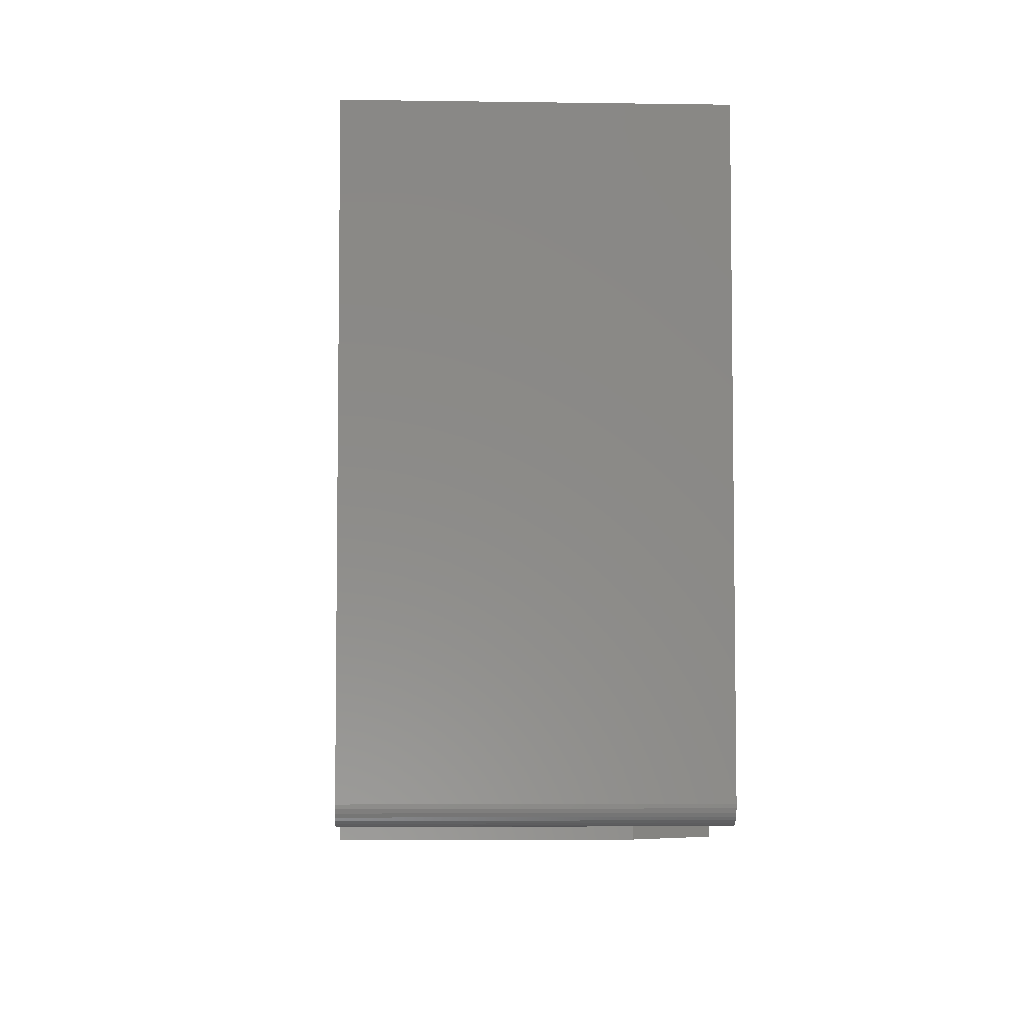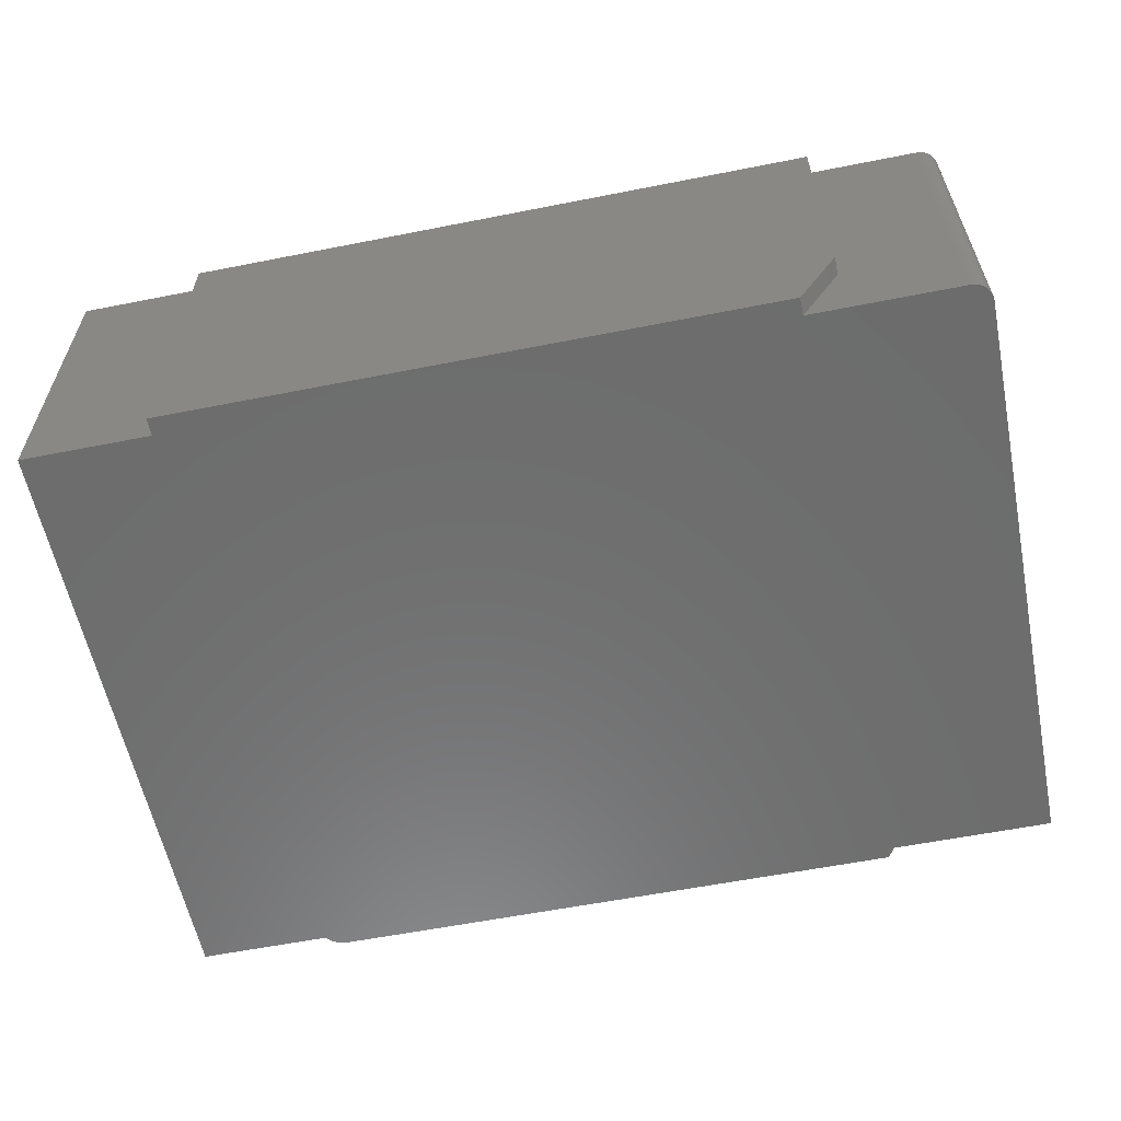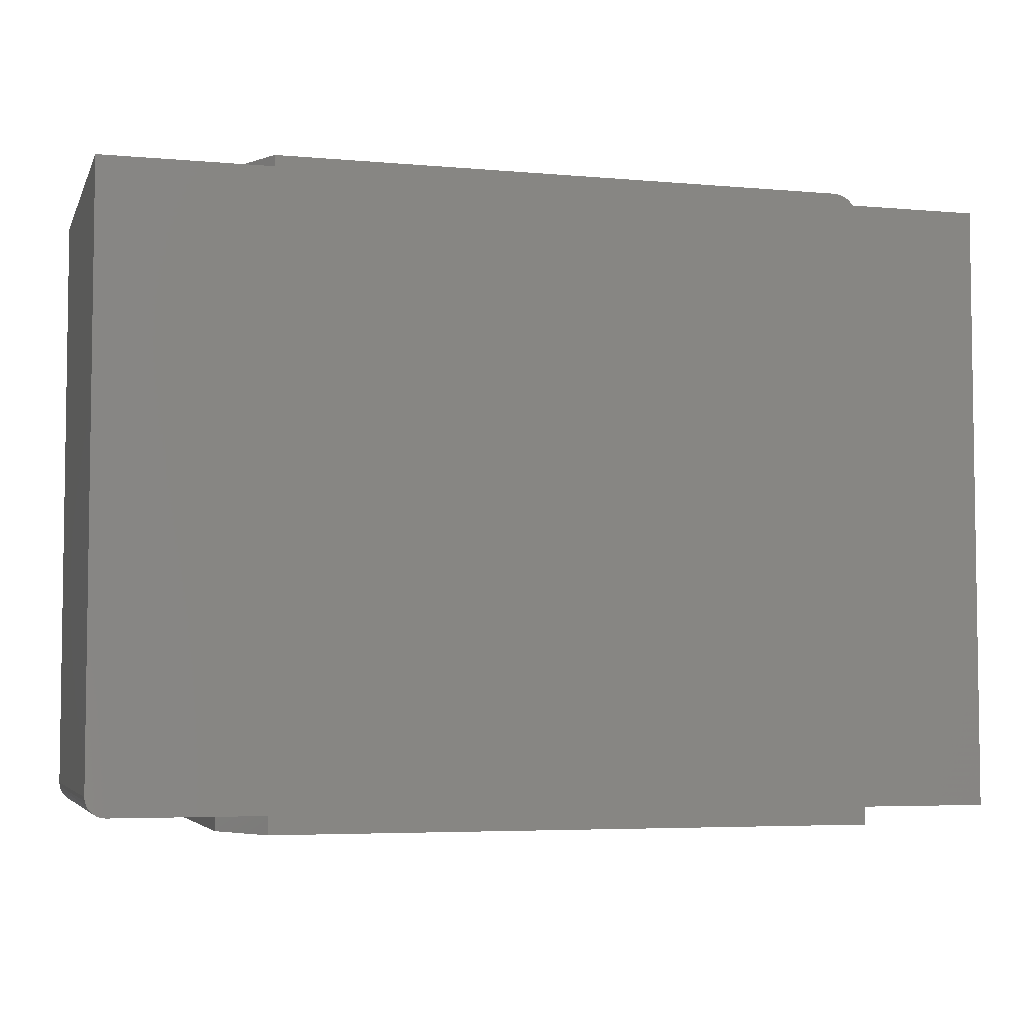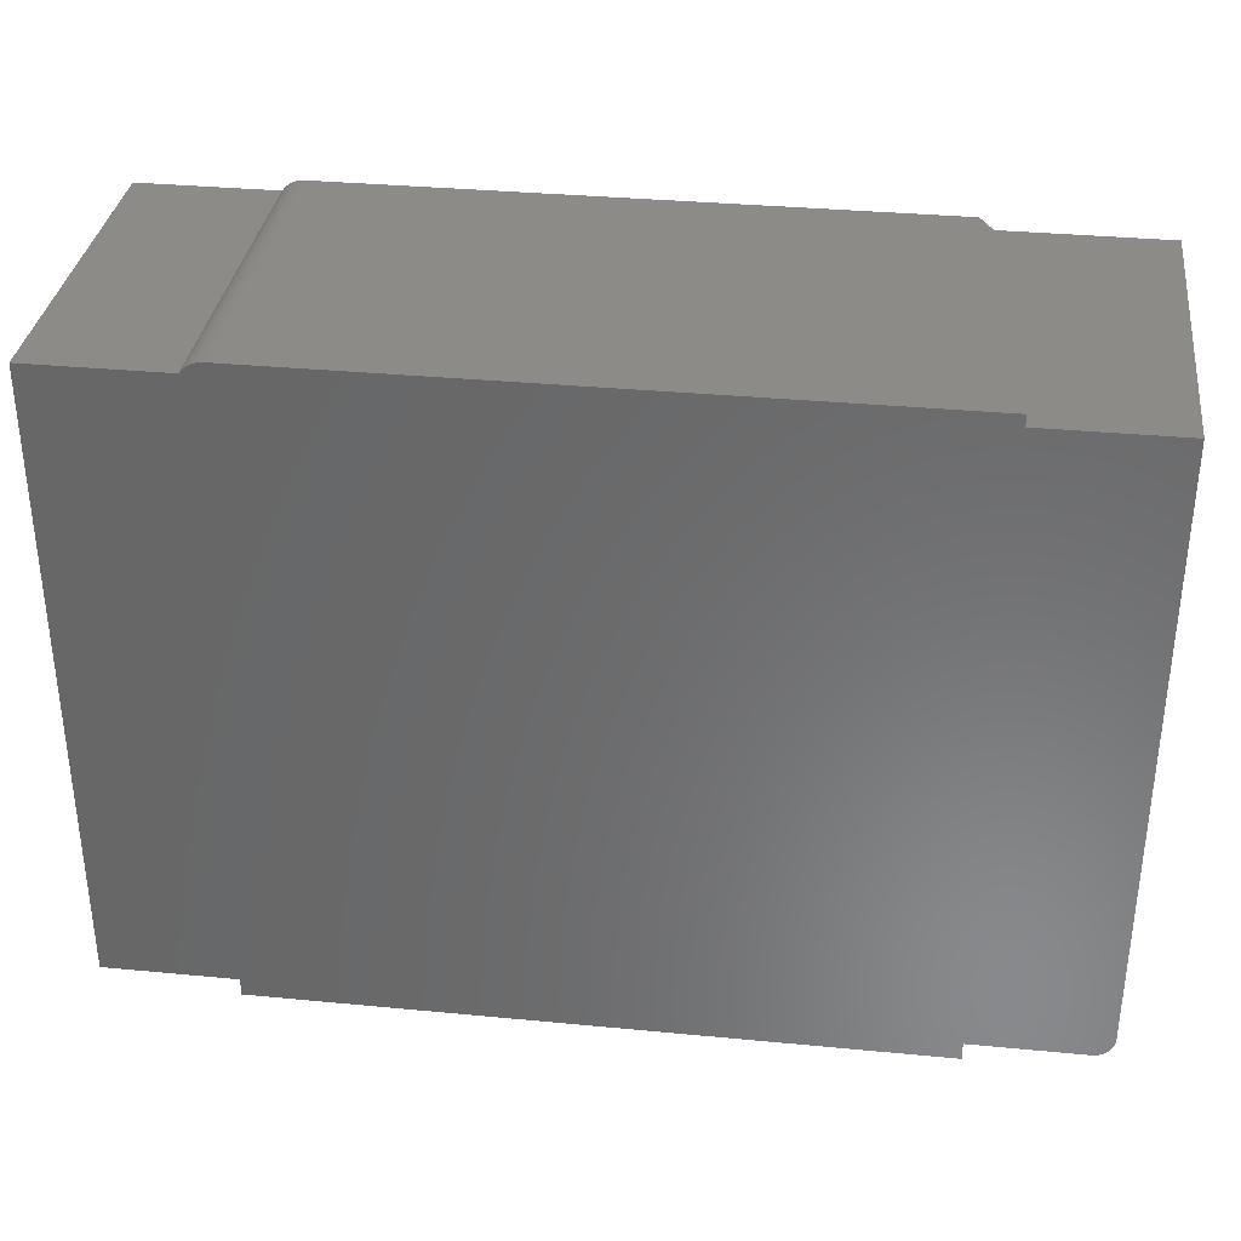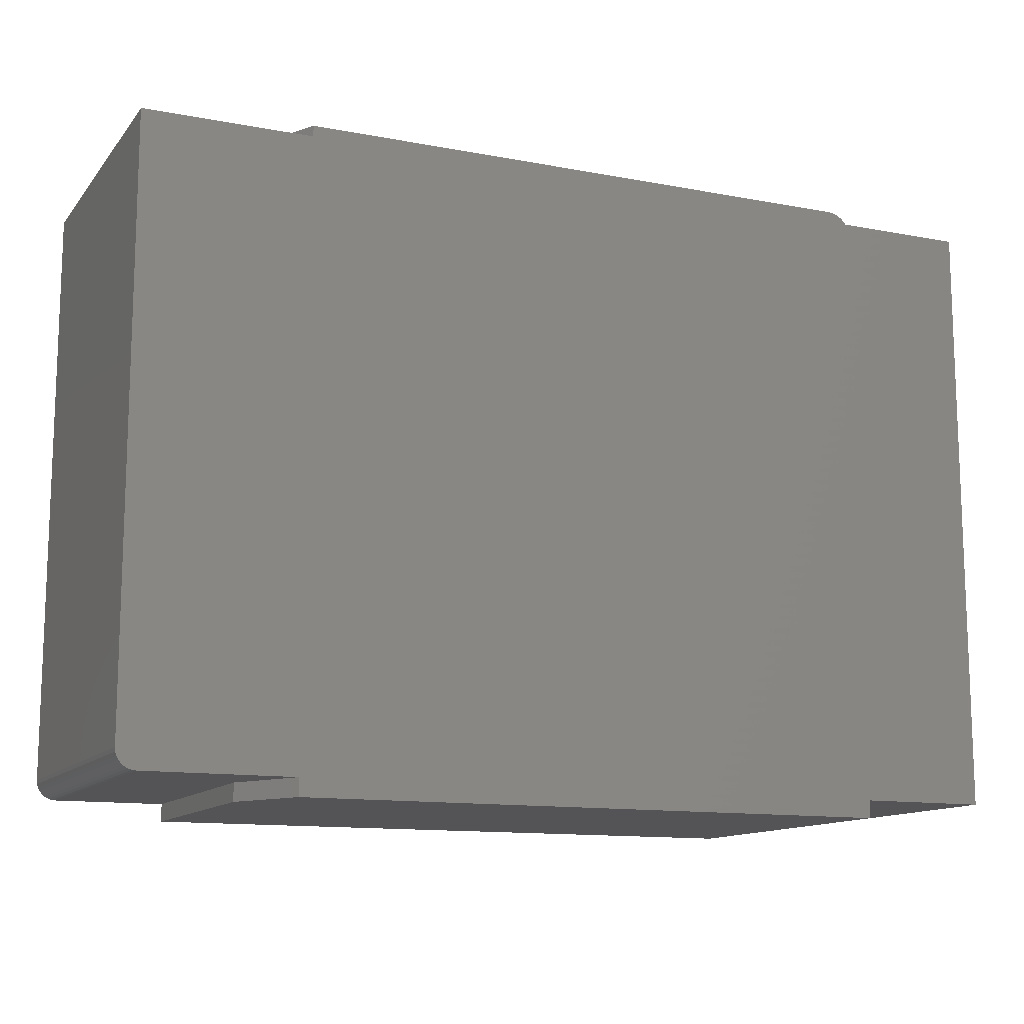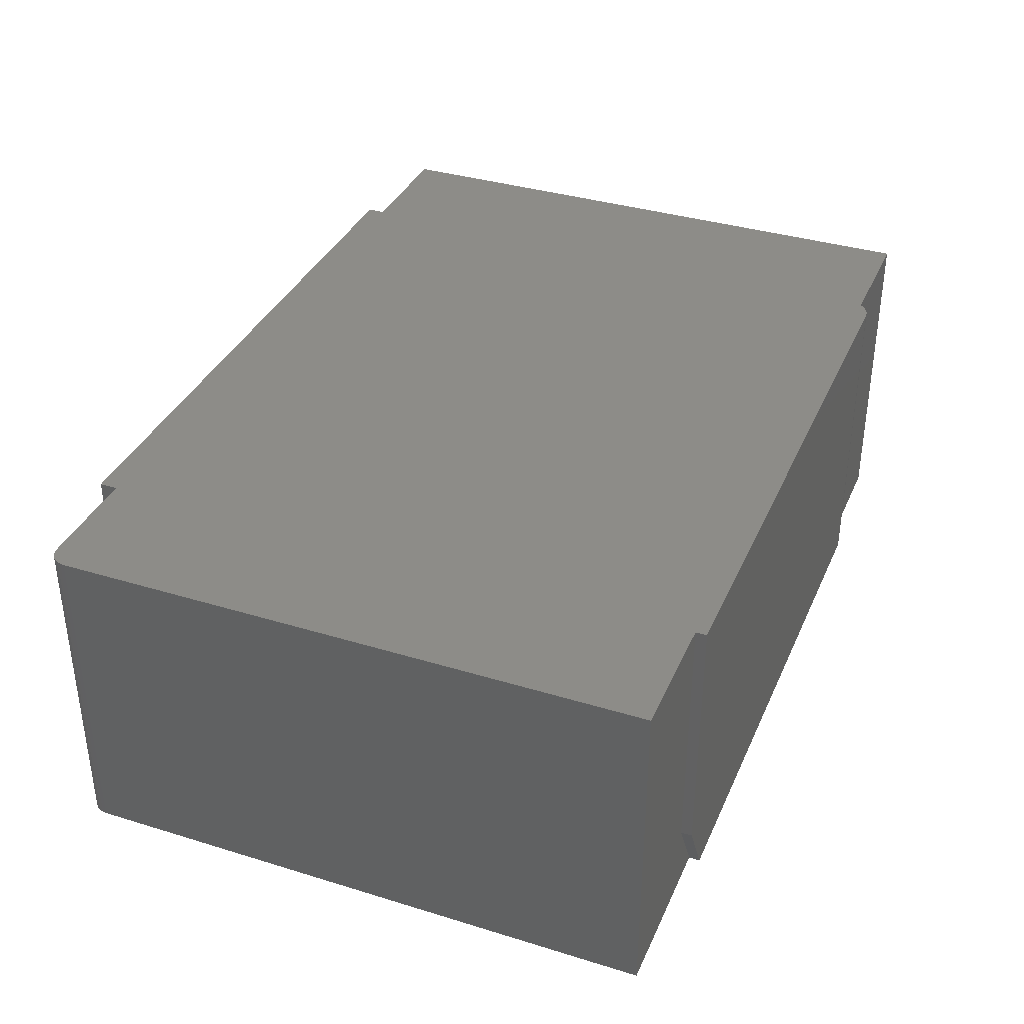
<metadata>
{"format":"stl","ext":"stl","renderer":"f3d","projection":"perspective","resolution":1024,"background":"white","views":[{"elev":-5.2,"azim":-92.6,"up":"+Z"},{"elev":-59.1,"azim":-168.5,"up":"+Y"},{"elev":-4.9,"azim":-15.8,"up":"+Z"},{"elev":34.0,"azim":-172.6,"up":"+Z"},{"elev":-12.6,"azim":-23.8,"up":"+Z"},{"elev":36.3,"azim":-68.2,"up":"+Y"}]}
</metadata>
<code>
# stl→obj: 54 verts, 104 faces
v -0.7132 -1.515e-17 -0.4702
v -0.716 -1.487e-17 -0.4648
v -0.7045 -1.515e-17 -0.4788
v -0.7093 -1.524e-17 -0.4749
v 0.7184 2.509e-16 0.4949
v 0.7184 1.422e-16 -0.484
v -0.7178 -1.441e-17 -0.4589
v -0.7184 -1.38e-17 -0.4528
v 0.5059 2.273e-16 0.4949
v -0.5124 1.143e-16 0.4949
v -0.5124 1.162e-16 0.5124
v 0.4734 2.257e-16 0.5124
v 0.4797 2.263e-16 0.5119
v 0.486 2.268e-16 0.5103
v 0.4919 2.272e-16 0.5078
v 0.4972 2.274e-16 0.5043
v 0.502 2.275e-16 0.4999
v -0.7184 9.141e-17 0.4949
v 0.5124 1.194e-16 -0.484
v -0.5124 5.597e-18 -0.484
v -0.6872 -1.38e-17 -0.484
v -0.6933 -1.441e-17 -0.4834
v -0.6991 -1.487e-17 -0.4817
v -0.5124 2.447e-18 -0.5124
v 0.5124 1.162e-16 -0.5124
v -0.7184 -0.5312 0.4949
v -0.7184 -0.5312 -0.4528
v -0.6872 -0.5312 -0.484
v -0.5124 -0.4141 -0.484
v -0.4499 -0.5312 -0.484
v -0.7045 -0.5312 -0.4788
v -0.716 -0.5312 -0.4648
v -0.7132 -0.5312 -0.4702
v -0.7093 -0.5312 -0.4749
v 0.7184 -0.5312 0.4949
v 0.5059 -0.5312 0.4949
v -0.7178 -0.5312 -0.4589
v 0.7184 -0.5312 -0.484
v -0.4499 -0.5312 0.4949
v 0.502 -0.5312 0.4999
v 0.4972 -0.5312 0.5043
v 0.4919 -0.5312 0.5078
v 0.486 -0.5312 0.5103
v 0.4797 -0.5312 0.5119
v 0.4734 -0.5312 0.5124
v -0.4499 -0.5312 0.5124
v -0.6991 -0.5312 -0.4817
v -0.6933 -0.5312 -0.4834
v 0.5124 -0.5312 -0.484
v -0.4499 -0.5312 -0.5124
v 0.5124 -0.5312 -0.5124
v -0.5124 -0.4141 0.4949
v -0.5124 -0.4141 0.5124
v -0.5124 -0.4141 -0.5124
f 1 2 3
f 4 1 3
f 5 6 7
f 5 7 8
f 5 8 9
f 10 11 12
f 10 12 13
f 10 13 14
f 10 14 15
f 10 15 16
f 10 16 17
f 10 17 9
f 10 9 8
f 10 8 18
f 7 6 19
f 7 19 20
f 7 20 21
f 7 21 22
f 7 22 23
f 7 23 3
f 7 3 2
f 24 20 25
f 25 20 19
f 26 18 27
f 27 18 8
f 21 20 28
f 28 20 29
f 28 29 30
f 31 32 33
f 31 33 34
f 35 36 27
f 35 27 37
f 35 37 38
f 39 26 27
f 39 27 36
f 39 36 40
f 39 40 41
f 39 41 42
f 39 42 43
f 39 43 44
f 39 44 45
f 39 45 46
f 37 32 31
f 37 31 47
f 37 47 48
f 37 48 28
f 37 28 30
f 37 30 49
f 37 49 38
f 50 51 30
f 30 51 49
f 21 28 22
f 22 28 48
f 22 48 23
f 23 48 47
f 23 47 3
f 3 47 31
f 3 31 4
f 4 31 34
f 4 34 1
f 1 34 33
f 1 33 2
f 2 33 32
f 2 32 7
f 7 32 37
f 7 37 8
f 8 37 27
f 38 6 35
f 35 6 5
f 49 19 38
f 38 19 6
f 35 5 36
f 36 5 9
f 10 18 52
f 52 18 26
f 52 26 39
f 53 11 52
f 52 11 10
f 29 20 54
f 54 20 24
f 50 30 54
f 54 30 29
f 39 46 52
f 52 46 53
f 51 25 49
f 49 25 19
f 12 45 13
f 13 45 44
f 13 44 14
f 14 44 43
f 14 43 15
f 15 43 42
f 15 42 16
f 16 42 41
f 16 41 17
f 17 41 40
f 17 40 9
f 9 40 36
f 45 12 46
f 46 12 11
f 46 11 53
f 25 51 24
f 24 51 50
f 24 50 54

</code>
